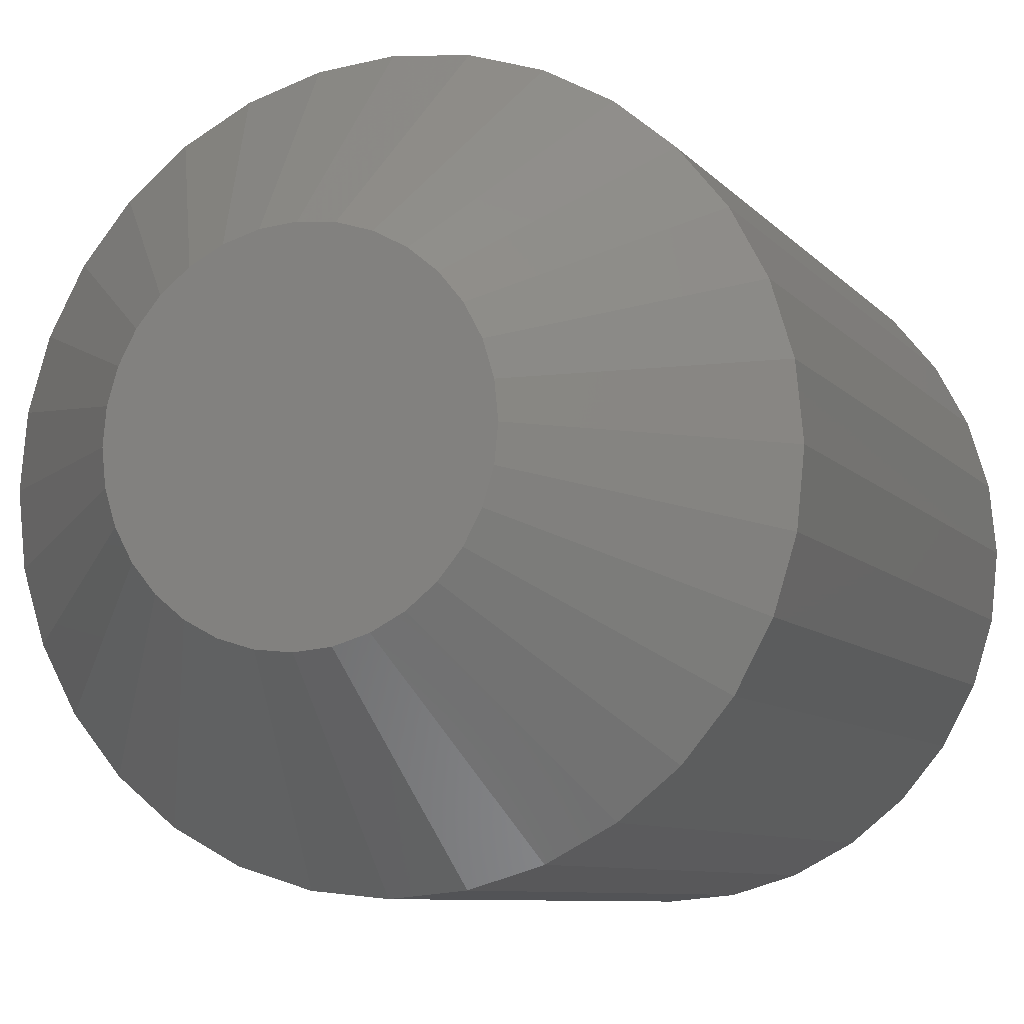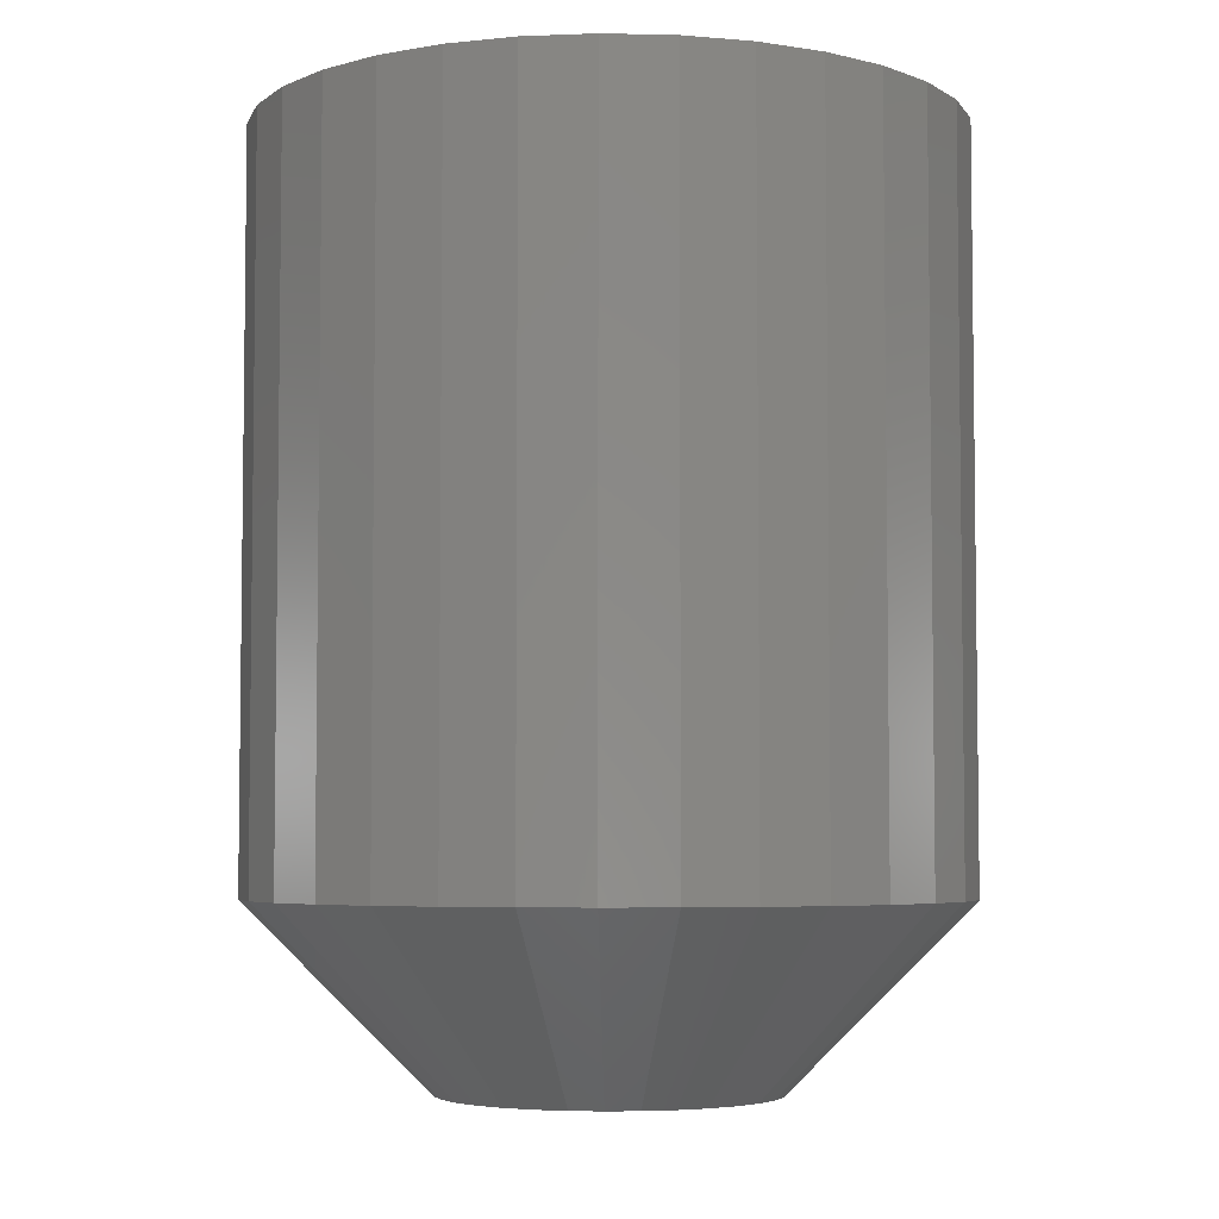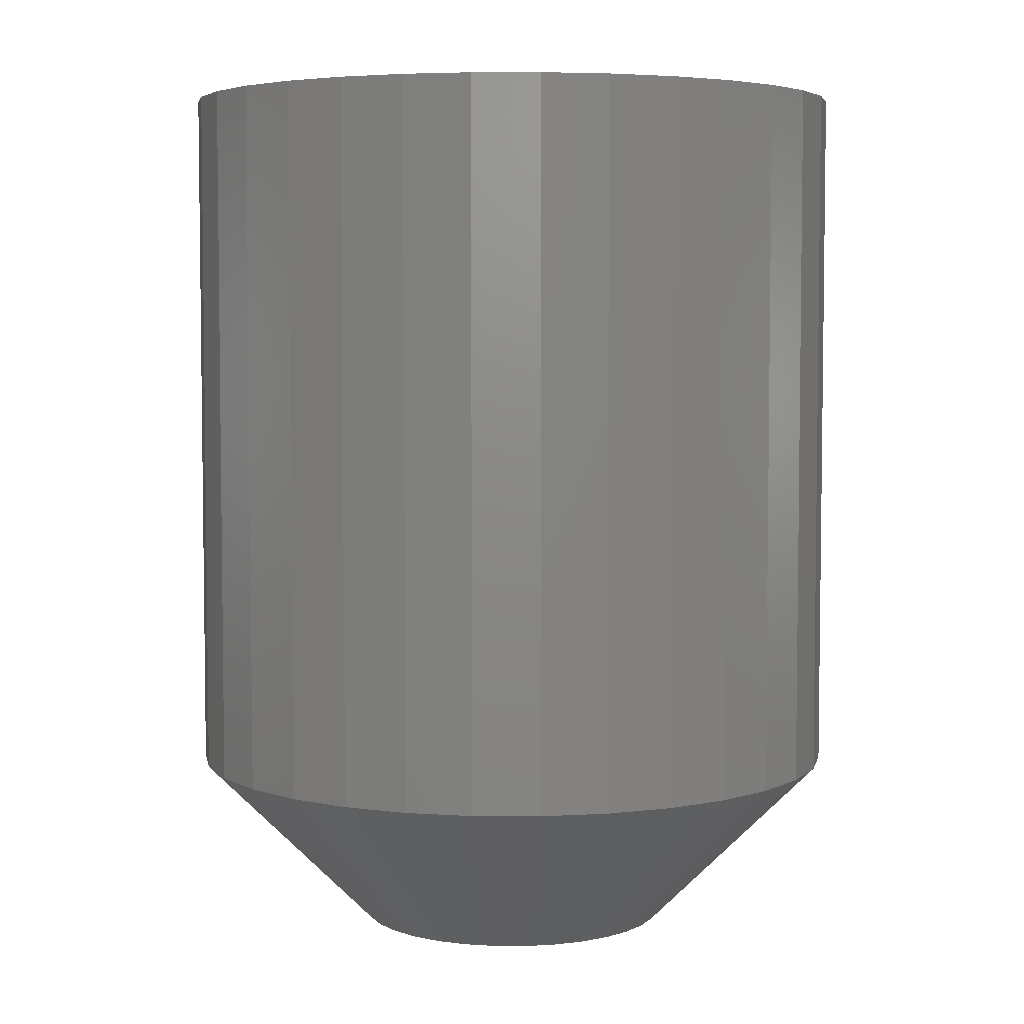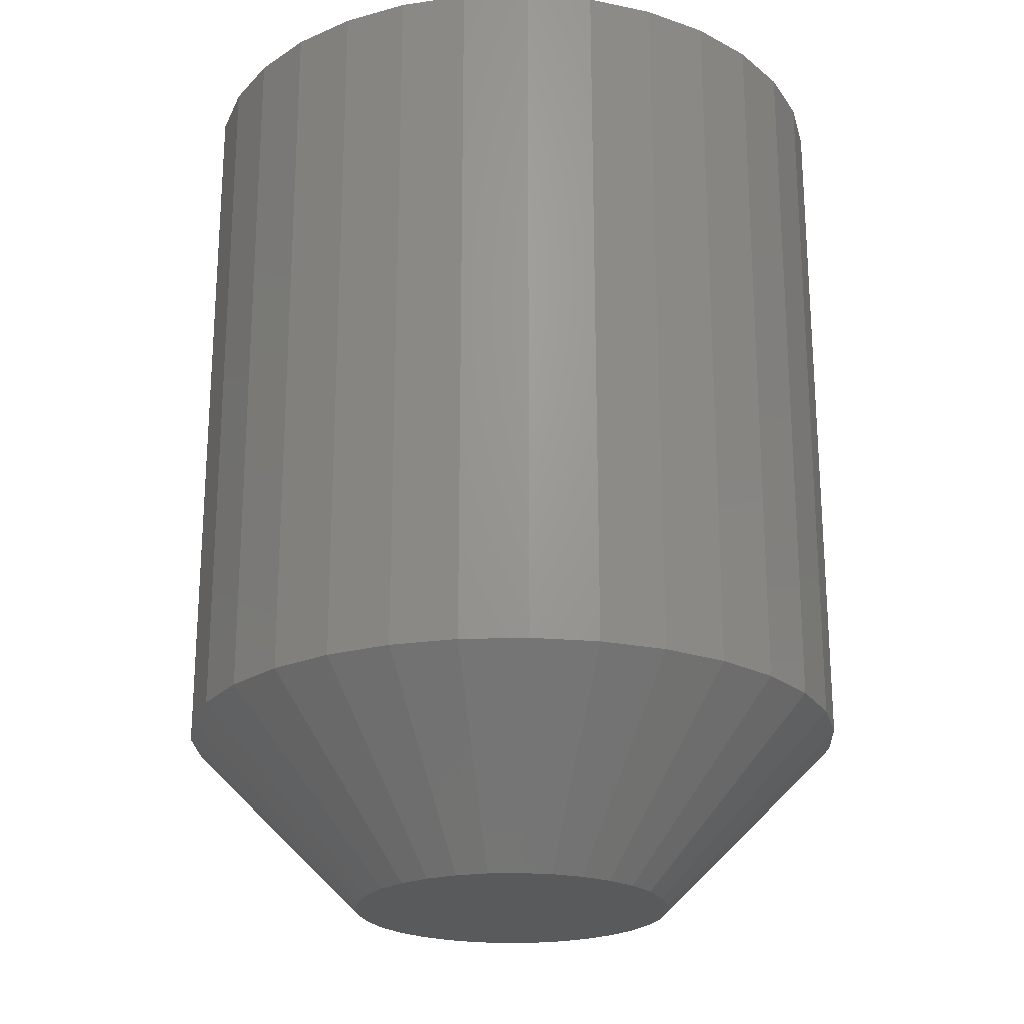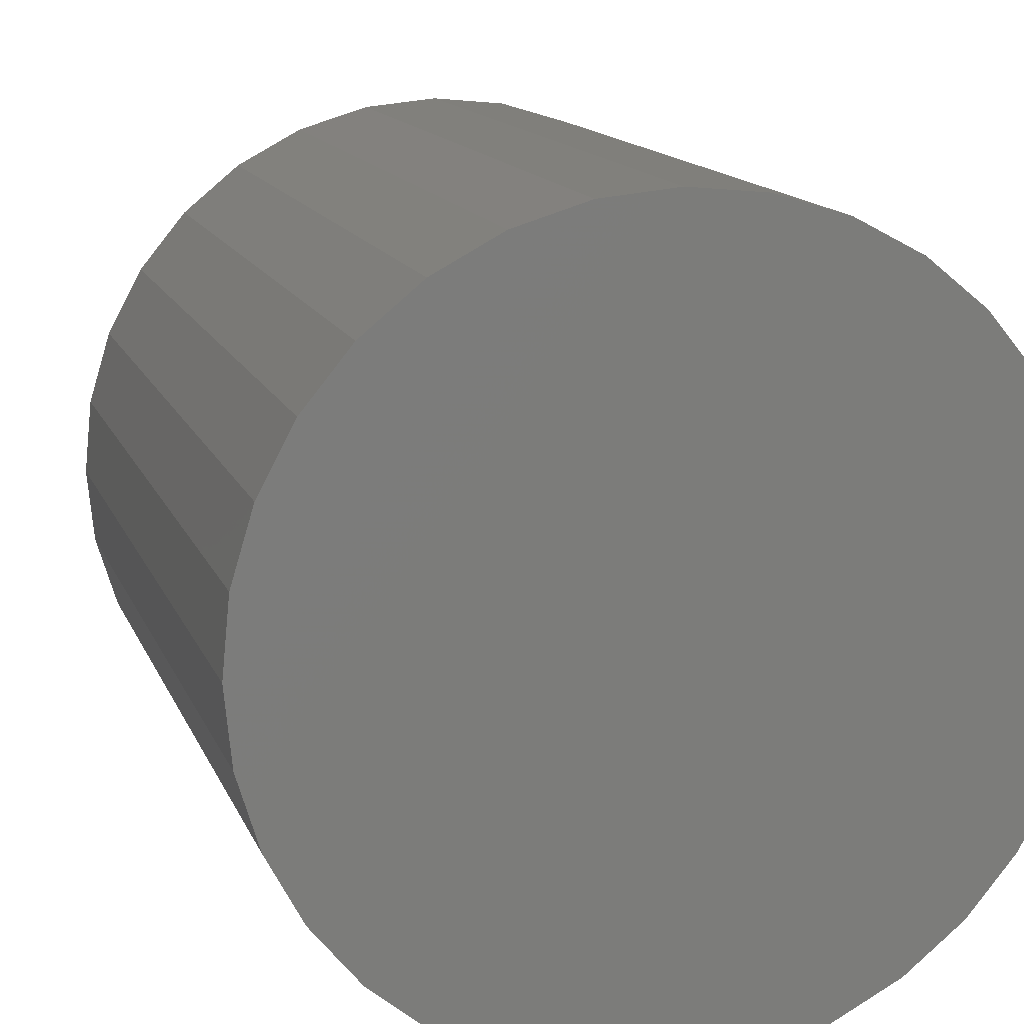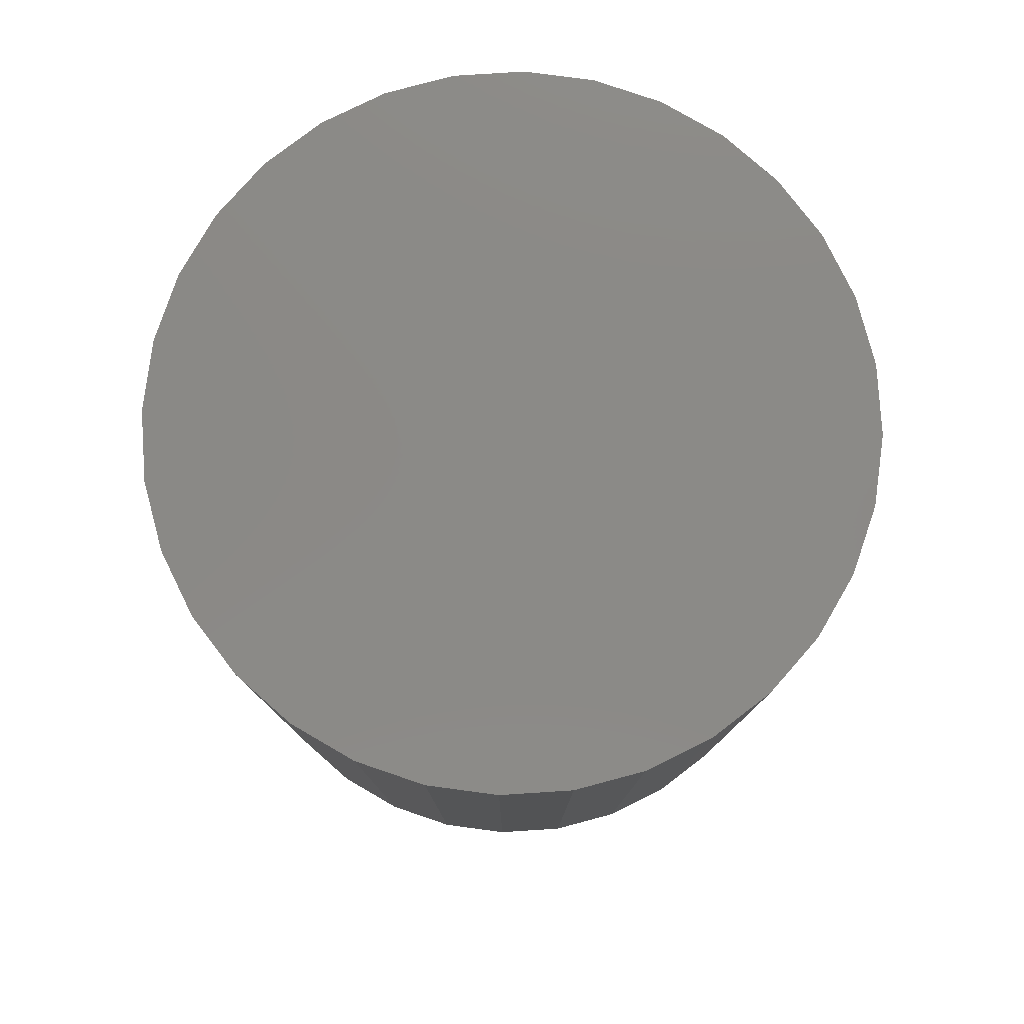
<metadata>
{"format":"stl","ext":"stl","renderer":"f3d","projection":"perspective","resolution":1024,"background":"white","views":[{"elev":-7.9,"azim":-158.9,"up":"+Y"},{"elev":-4.8,"azim":-144.7,"up":"+Z"},{"elev":4.9,"azim":-162.2,"up":"+Z"},{"elev":-22.6,"azim":53.5,"up":"+Z"},{"elev":13.4,"azim":-15.9,"up":"+Y"},{"elev":79.4,"azim":-144.3,"up":"+Z"}]}
</metadata>
<code>
# stl→obj: 96 verts, 188 faces
v -0.1129 0.7081 0
v -0.1263 0.7067 0
v -0.1259 0.7081 0
v -0.1125 0.7067 0
v -0.1125 0.704 0
v -0.1263 0.704 0
v -0.1123 0.7053 0
v -0.1259 0.7026 0
v -0.1129 0.7026 0
v -0.1253 0.7014 0
v -0.1135 0.7014 0
v -0.1244 0.7003 0
v -0.1233 0.6995 0
v -0.1144 0.7003 0
v -0.1221 0.6988 0
v -0.1208 0.6984 0
v -0.1194 0.6983 0
v -0.1155 0.6995 0
v -0.118 0.6984 0
v -0.1167 0.6988 0
v -0.1265 0.7053 0
v -0.1135 0.7093 0
v -0.1253 0.7093 0
v -0.1244 0.7103 0
v -0.1233 0.7112 0
v -0.1221 0.7119 0
v -0.1208 0.7123 0
v -0.1194 0.7124 0
v -0.118 0.7123 0
v -0.1167 0.7119 0
v -0.1155 0.7112 0
v -0.1144 0.7103 0
v -0.1045 0.7053 0.007812
v -0.1045 0.7053 0.03906
v -0.1048 0.7024 0.007812
v -0.1048 0.7024 0.03906
v -0.1057 0.6996 0.007812
v -0.1057 0.6996 0.03906
v -0.107 0.6971 0.007812
v -0.107 0.6971 0.03906
v -0.1089 0.6948 0.007812
v -0.1089 0.6948 0.03906
v -0.1111 0.693 0.007812
v -0.1111 0.693 0.03906
v -0.1137 0.6916 0.007812
v -0.1137 0.6916 0.03906
v -0.1165 0.6907 0.007812
v -0.1165 0.6907 0.03906
v -0.1194 0.6905 0.007812
v -0.1194 0.6905 0.03906
v -0.1223 0.6907 0.007812
v -0.1223 0.6907 0.03906
v -0.1251 0.6916 0.007812
v -0.1251 0.6916 0.03906
v -0.1277 0.693 0.007812
v -0.1277 0.693 0.03906
v -0.1299 0.6948 0.007812
v -0.1299 0.6948 0.03906
v -0.1318 0.6971 0.007812
v -0.1318 0.6971 0.03906
v -0.1332 0.6996 0.007812
v -0.1332 0.6996 0.03906
v -0.134 0.7024 0.007812
v -0.134 0.7024 0.03906
v -0.1343 0.7053 0.007812
v -0.1343 0.7053 0.03906
v -0.134 0.7082 0.007812
v -0.134 0.7082 0.03906
v -0.1332 0.711 0.007812
v -0.1332 0.711 0.03906
v -0.1318 0.7136 0.007812
v -0.1318 0.7136 0.03906
v -0.1299 0.7159 0.007812
v -0.1299 0.7159 0.03906
v -0.1277 0.7177 0.007812
v -0.1277 0.7177 0.03906
v -0.1251 0.7191 0.007812
v -0.1251 0.7191 0.03906
v -0.1223 0.7199 0.007812
v -0.1223 0.7199 0.03906
v -0.1194 0.7202 0.007812
v -0.1194 0.7202 0.03906
v -0.1165 0.7199 0.007812
v -0.1165 0.7199 0.03906
v -0.1137 0.7191 0.007812
v -0.1137 0.7191 0.03906
v -0.1111 0.7177 0.007812
v -0.1111 0.7177 0.03906
v -0.1089 0.7159 0.007812
v -0.1089 0.7159 0.03906
v -0.107 0.7136 0.007812
v -0.107 0.7136 0.03906
v -0.1057 0.711 0.007812
v -0.1057 0.711 0.03906
v -0.1048 0.7082 0.007812
v -0.1048 0.7082 0.03906
f 1 2 3
f 4 2 1
f 5 6 7
f 5 8 6
f 9 8 5
f 9 10 8
f 11 10 9
f 11 12 10
f 13 12 11
f 14 13 11
f 15 13 14
f 16 15 14
f 14 17 16
f 17 14 18
f 19 17 18
f 20 19 18
f 21 2 4
f 21 4 7
f 21 7 6
f 22 1 3
f 22 3 23
f 22 23 24
f 22 24 25
f 22 25 26
f 22 26 27
f 22 27 28
f 22 28 29
f 22 29 30
f 22 30 31
f 22 31 32
f 33 34 35
f 35 34 36
f 35 36 37
f 37 36 38
f 37 38 39
f 39 38 40
f 39 40 41
f 41 40 42
f 41 42 43
f 43 42 44
f 43 44 45
f 45 44 46
f 45 46 47
f 47 46 48
f 47 48 49
f 49 48 50
f 49 50 51
f 51 50 52
f 51 52 53
f 53 52 54
f 53 54 55
f 55 54 56
f 55 56 57
f 57 56 58
f 57 58 59
f 59 58 60
f 59 60 61
f 61 60 62
f 61 62 63
f 63 62 64
f 63 64 65
f 65 64 66
f 65 66 67
f 67 66 68
f 67 68 69
f 69 68 70
f 69 70 71
f 71 70 72
f 71 72 73
f 73 72 74
f 73 74 75
f 75 74 76
f 75 76 77
f 77 76 78
f 77 78 79
f 79 78 80
f 79 80 81
f 81 80 82
f 81 82 83
f 83 82 84
f 83 84 85
f 85 84 86
f 85 86 87
f 87 86 88
f 87 88 89
f 89 88 90
f 89 90 91
f 91 90 92
f 91 92 93
f 93 92 94
f 93 94 95
f 95 94 96
f 95 96 33
f 33 96 34
f 21 63 65
f 21 6 63
f 33 5 7
f 33 35 5
f 8 61 63
f 8 63 6
f 10 57 59
f 59 61 10
f 10 61 8
f 15 53 55
f 15 55 13
f 55 12 13
f 16 49 51
f 51 53 16
f 16 53 15
f 20 45 47
f 20 47 19
f 47 17 19
f 18 41 43
f 43 45 18
f 18 45 20
f 9 37 39
f 9 39 11
f 39 14 11
f 35 37 5
f 5 37 9
f 57 10 12
f 12 55 57
f 49 16 17
f 17 47 49
f 41 18 14
f 14 39 41
f 7 95 33
f 7 4 95
f 65 2 21
f 65 67 2
f 1 93 95
f 1 95 4
f 22 89 91
f 91 93 22
f 22 93 1
f 30 85 87
f 30 87 31
f 87 32 31
f 29 81 83
f 83 85 29
f 29 85 30
f 26 77 79
f 26 79 27
f 79 28 27
f 25 73 75
f 75 77 25
f 25 77 26
f 3 69 71
f 3 71 23
f 71 24 23
f 67 69 2
f 2 69 3
f 89 22 32
f 32 87 89
f 81 29 28
f 28 79 81
f 73 25 24
f 24 71 73
f 90 74 72
f 90 72 92
f 92 72 70
f 92 70 94
f 38 60 40
f 40 60 58
f 40 58 42
f 42 58 56
f 42 56 44
f 56 54 44
f 44 54 52
f 44 52 46
f 52 50 46
f 46 50 48
f 88 86 84
f 88 84 82
f 88 82 80
f 88 80 78
f 88 78 76
f 88 76 74
f 88 74 90
f 94 70 96
f 96 70 68
f 96 68 34
f 34 68 66
f 34 66 36
f 36 66 64
f 36 64 38
f 38 64 62
f 38 62 60

</code>
